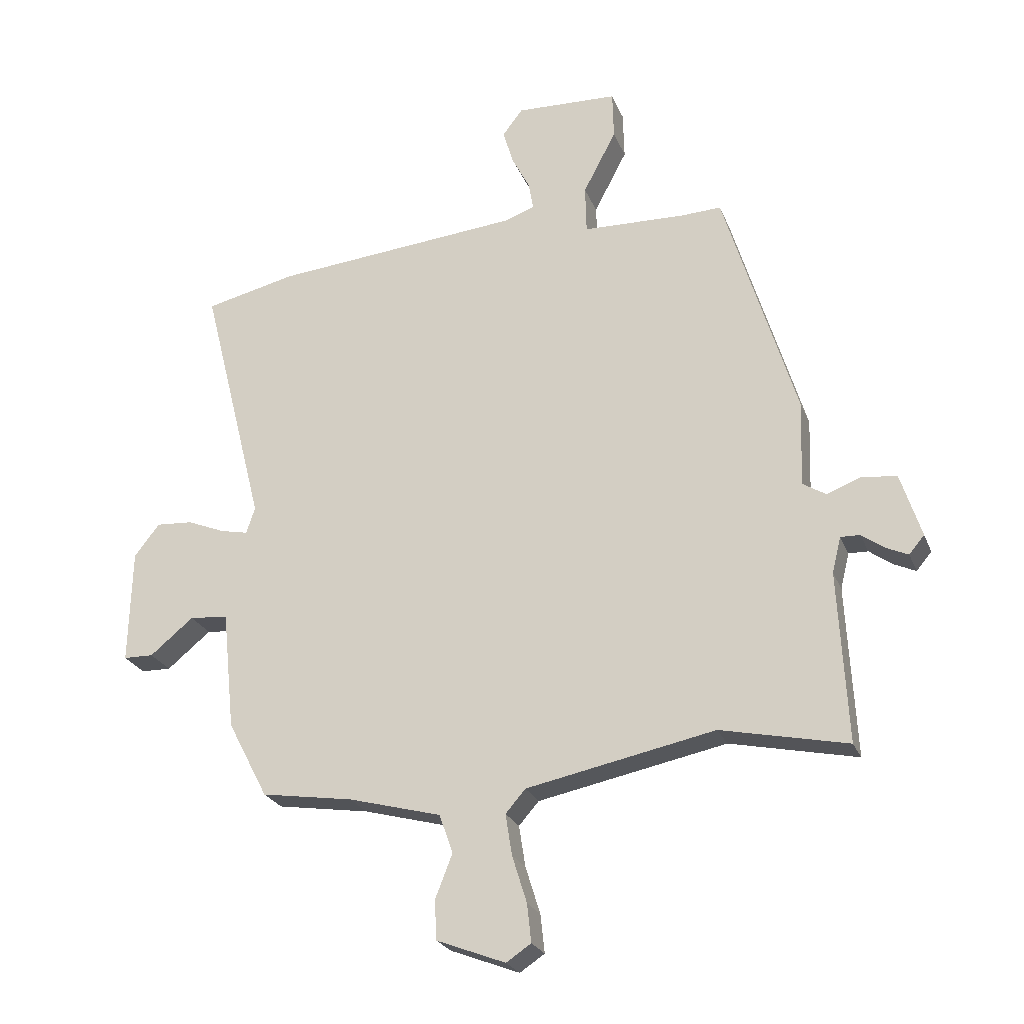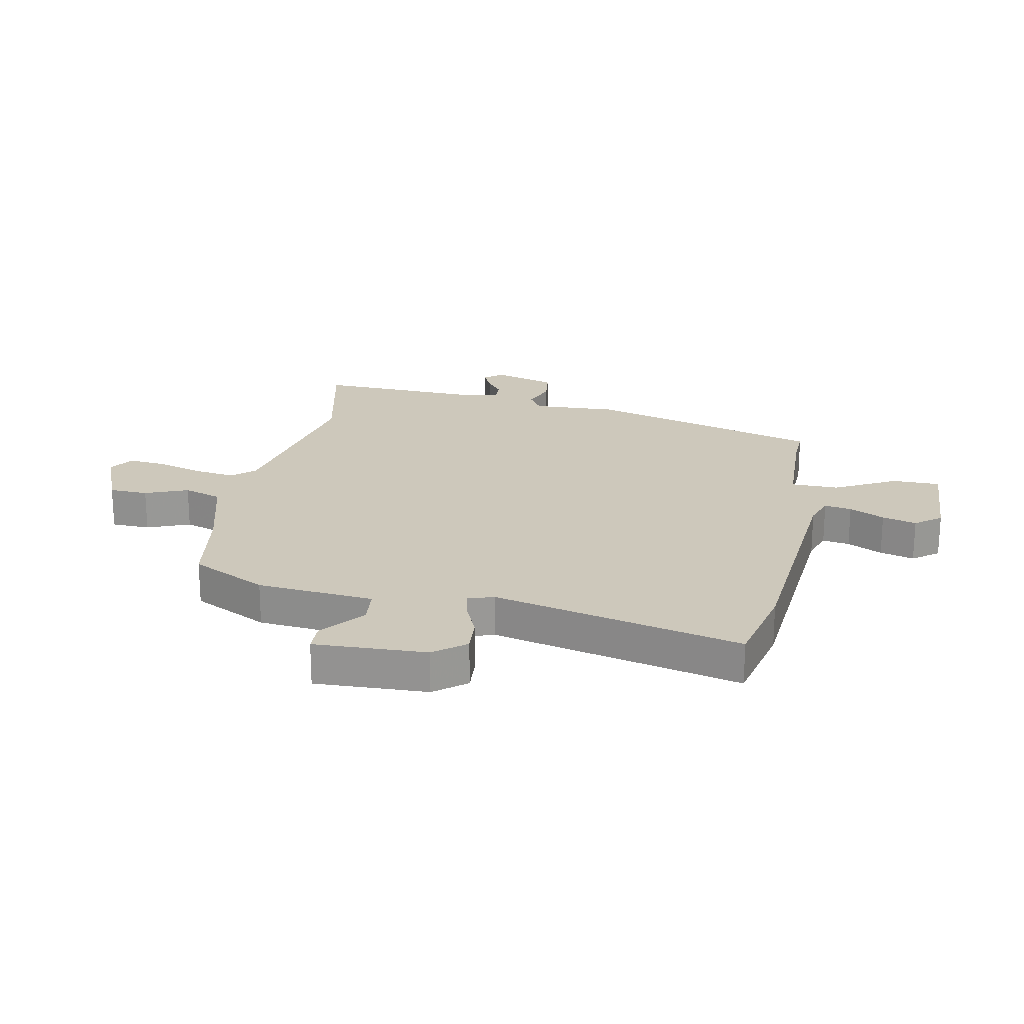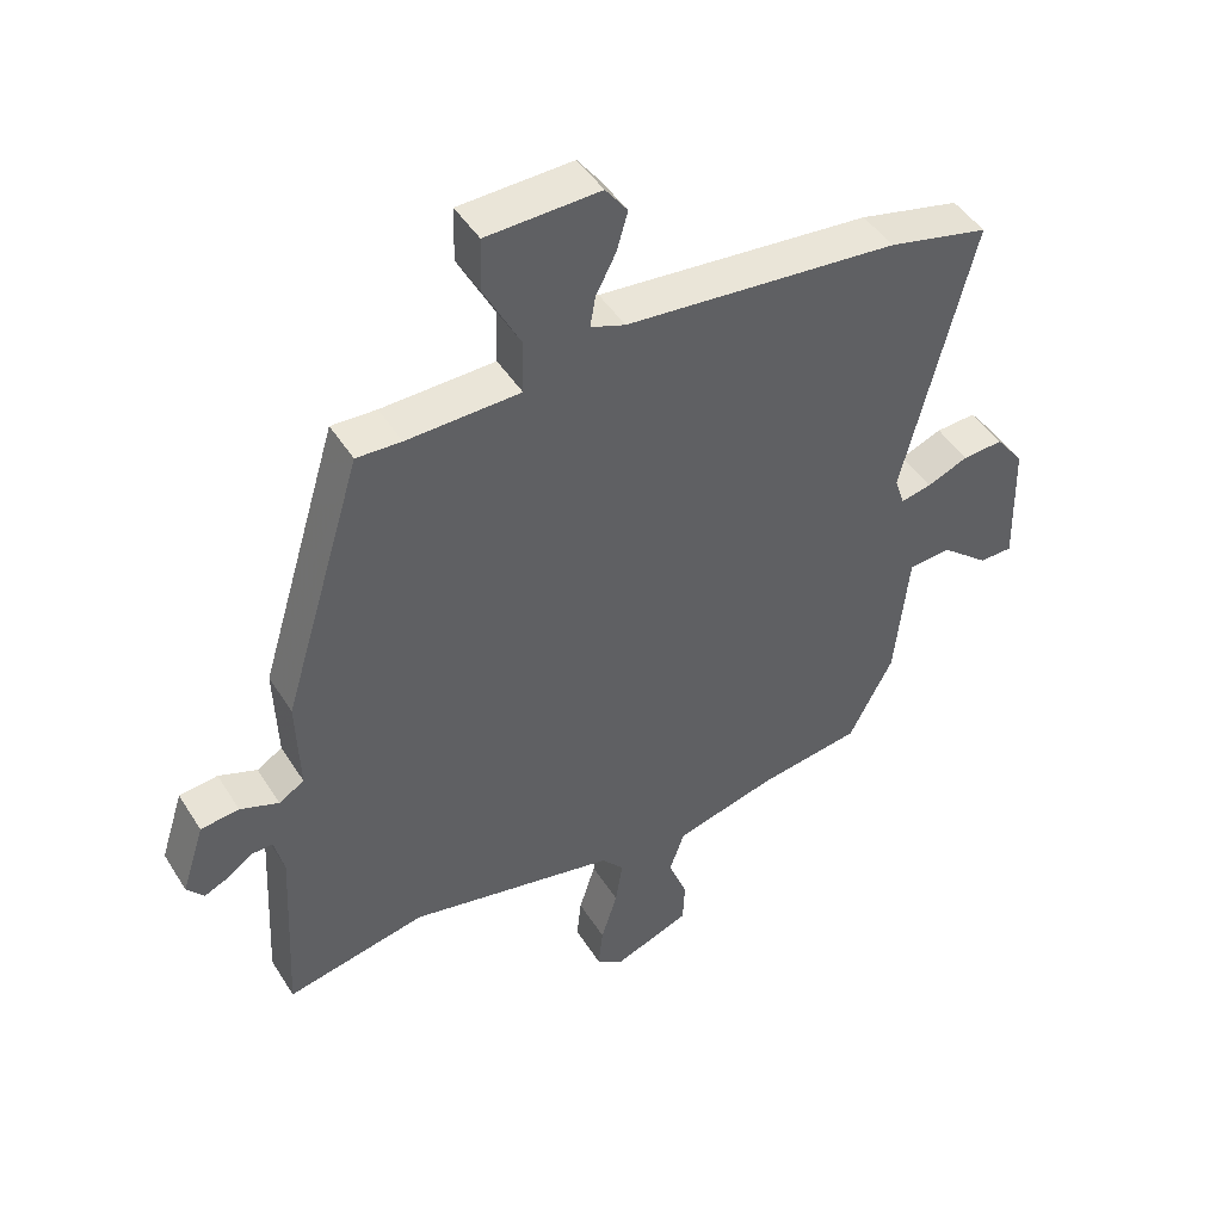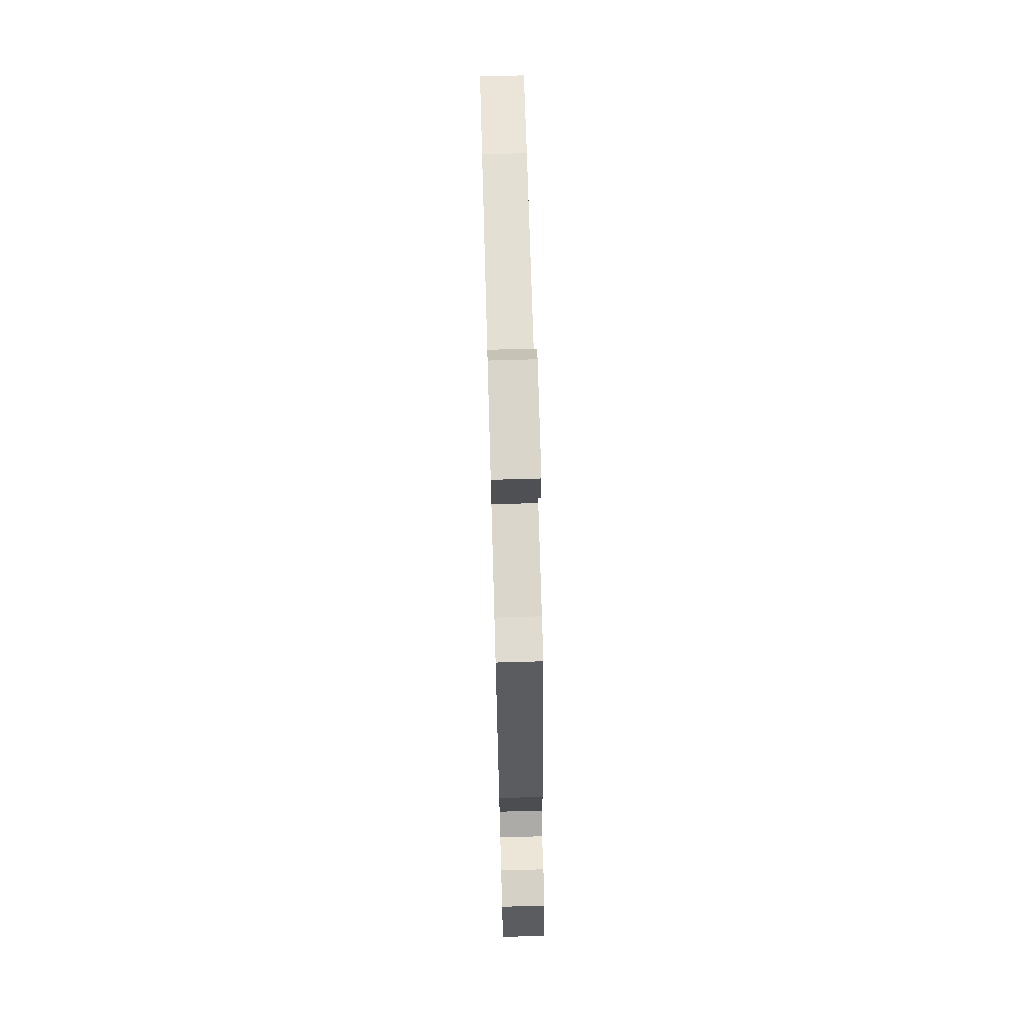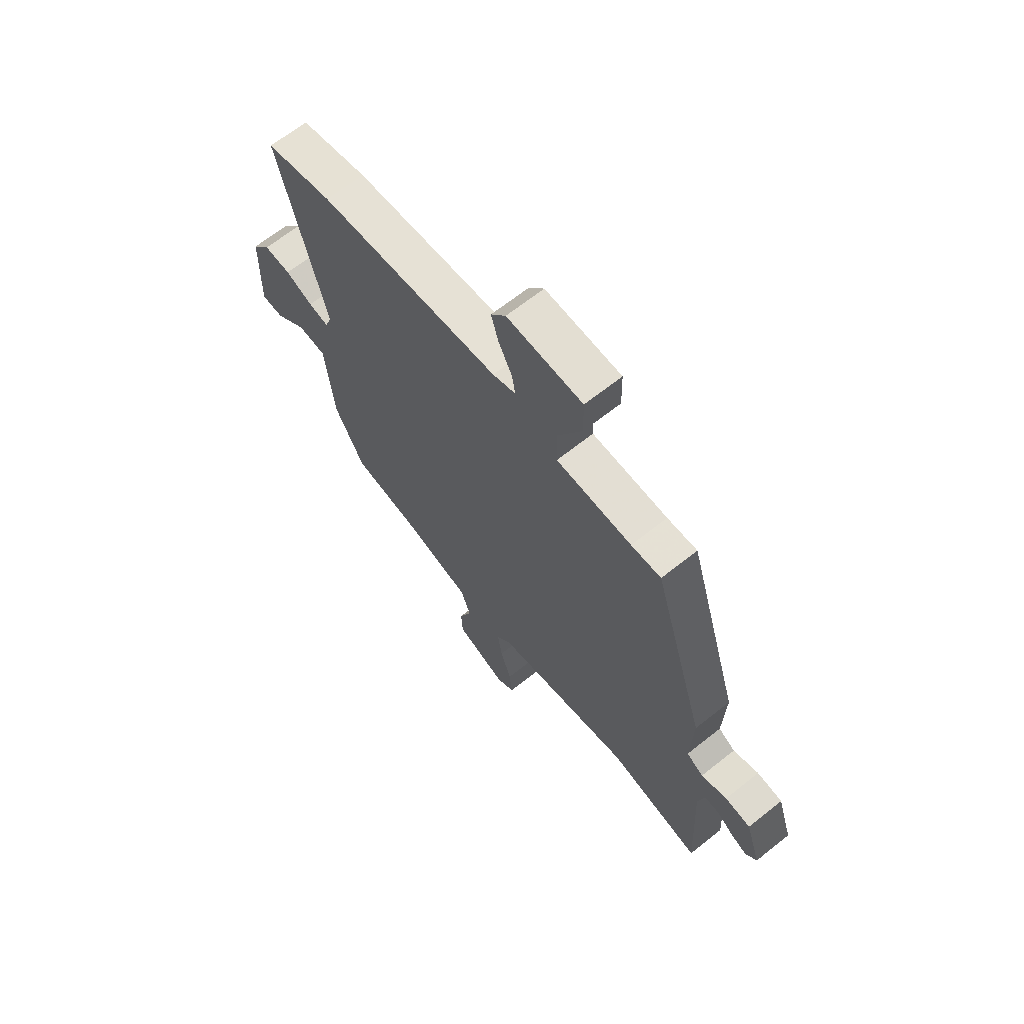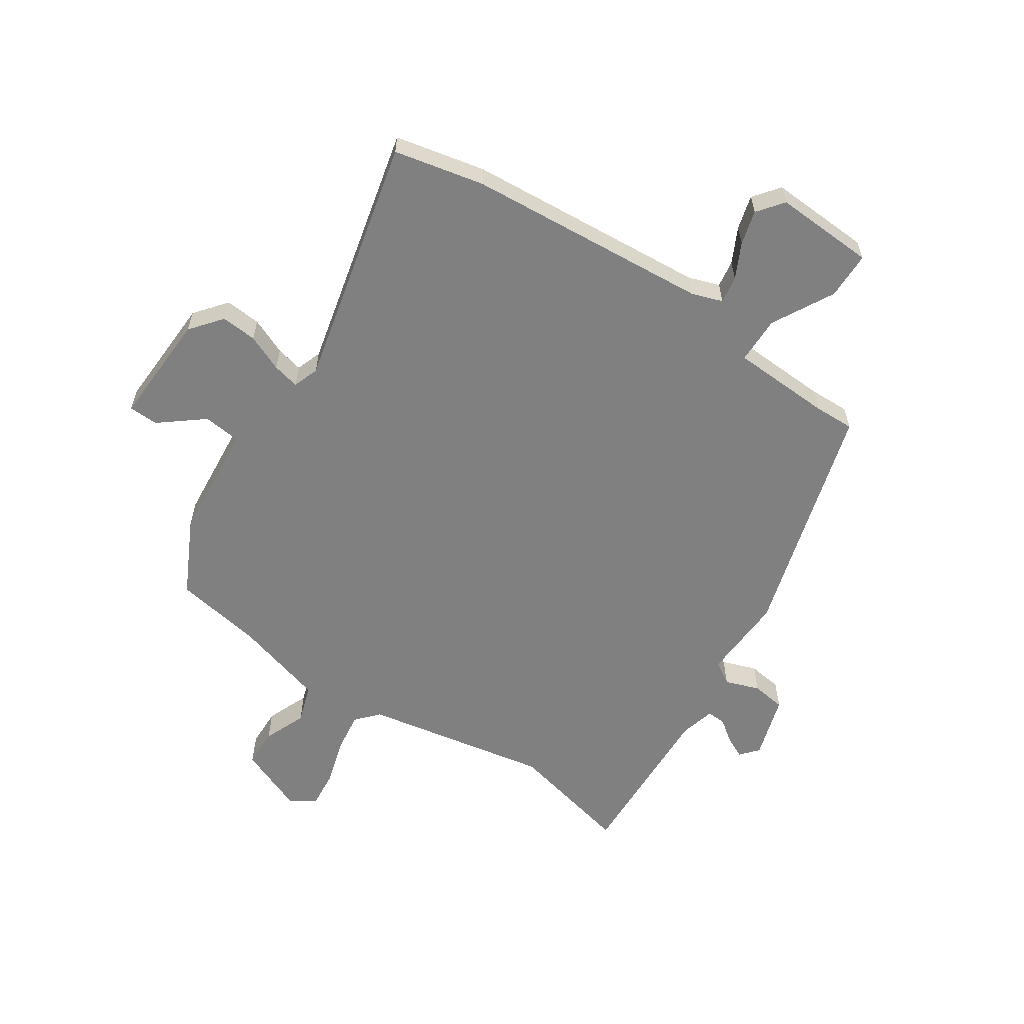
<metadata>
{"format":"obj","ext":"obj","renderer":"f3d","projection":"perspective","resolution":1024,"background":"white","views":[{"elev":-24.4,"azim":18.3,"up":"+Z"},{"elev":21.8,"azim":-79.4,"up":"+Y"},{"elev":46.0,"azim":149.6,"up":"+Z"},{"elev":72.3,"azim":88.4,"up":"+Z"},{"elev":66.4,"azim":51.4,"up":"+Z"},{"elev":-60.1,"azim":-34.5,"up":"+Y"}]}
</metadata>
<code>
v 0.354 0.07 0.499
v 0.477 0.07 0.094
v 0.472 0.07 -0.052
v 0.511 0.07 -0.076
v 0.57 0.07 -0.054
v 0.629 0.07 -0.061
v 0.664 0.07 -0.17
v 0.638 0.07 -0.201
v 0.601 0.07 -0.184
v 0.562 0.07 -0.156
v 0.529 0.07 -0.155
v 0.514 0.07 -0.216
v 0.529 0.07 -0.506
v 0.314 0.07 -0.46
v -0.006 0.07 -0.525
v -0.04 0.07 -0.564
v -0.029 0.07 -0.634
v -0.004 0.07 -0.714
v 0.003 0.07 -0.779
v -0.039 0.07 -0.807
v -0.156 0.07 -0.762
v -0.159 0.07 -0.695
v -0.13 0.07 -0.621
v -0.153 0.07 -0.555
v -0.31 0.07 -0.513
v -0.466 0.07 -0.489
v -0.534 0.07 -0.359
v -0.555 0.07 -0.157
v -0.62 0.07 -0.151
v -0.694 0.07 -0.212
v -0.745 0.07 -0.211
v -0.74 0.07 -0.016
v -0.697 0.07 0.039
v -0.635 0.07 0.035
v -0.571 0.07 0.009
v -0.524 0.07 -0.001
v -0.509 0.07 0.044
v -0.617 0.07 0.473
v -0.462 0.07 0.509
v -0.042 0.07 0.548
v 0.011 0.07 0.567
v 0.003 0.07 0.614
v -0.028 0.07 0.674
v -0.045 0.07 0.733
v -0.011 0.07 0.778
v 0.163 0.07 0.772
v 0.165 0.07 0.69
v 0.109 0.07 0.583
v 0.111 0.07 0.501
v 0.285 0.07 0.496
v 0.354 0 0.499
v 0.477 0 0.094
v 0.472 0 -0.052
v 0.511 0 -0.076
v 0.57 0 -0.054
v 0.629 0 -0.061
v 0.664 0 -0.17
v 0.638 0 -0.201
v 0.601 0 -0.184
v 0.562 0 -0.156
v 0.529 0 -0.155
v 0.514 0 -0.216
v 0.529 0 -0.506
v 0.314 0 -0.46
v -0.006 0 -0.525
v -0.04 0 -0.564
v -0.029 0 -0.634
v -0.004 0 -0.714
v 0.003 0 -0.779
v -0.039 0 -0.807
v -0.156 0 -0.762
v -0.159 0 -0.695
v -0.13 0 -0.621
v -0.153 0 -0.555
v -0.31 0 -0.513
v -0.466 0 -0.489
v -0.534 0 -0.359
v -0.555 0 -0.157
v -0.62 0 -0.151
v -0.694 0 -0.212
v -0.745 0 -0.211
v -0.74 0 -0.016
v -0.697 0 0.039
v -0.635 0 0.035
v -0.571 0 0.009
v -0.524 0 -0.001
v -0.509 0 0.044
v -0.617 0 0.473
v -0.462 0 0.509
v -0.042 0 0.548
v 0.011 0 0.567
v 0.003 0 0.614
v -0.028 0 0.674
v -0.045 0 0.733
v -0.011 0 0.778
v 0.163 0 0.772
v 0.165 0 0.69
v 0.109 0 0.583
v 0.111 0 0.501
v 0.285 0 0.496
f 46 47 48
f 45 46 48
f 44 45 48
f 43 44 48
f 42 43 48
f 41 42 48 49
f 40 41 49
f 39 40 49
f 38 39 49
f 37 38 49
f 36 37 49 50
f 33 34 35
f 32 33 35
f 31 32 35
f 30 31 35
f 29 30 35
f 28 29 35 36
f 1 2 3
f 50 1 3
f 36 50 3
f 28 36 3
f 27 28 3
f 26 27 3
f 25 26 3
f 21 22 23
f 20 21 23
f 19 20 23
f 18 19 23
f 17 18 23
f 16 17 23 24
f 15 16 24 25
f 12 13 14
f 25 3 4
f 15 25 4
f 14 15 4
f 12 14 4
f 11 12 4
f 8 9 10
f 7 8 10
f 6 7 10
f 6 10 11
f 5 6 11
f 4 5 11
f 98 97 96
f 98 96 95
f 98 95 94
f 98 94 93
f 98 93 92
f 99 98 92 91
f 99 91 90
f 99 90 89
f 99 89 88
f 99 88 87
f 100 99 87 86
f 85 84 83
f 85 83 82
f 85 82 81
f 85 81 80
f 85 80 79
f 86 85 79 78
f 53 52 51
f 53 51 100
f 53 100 86
f 53 86 78
f 53 78 77
f 53 77 76
f 53 76 75
f 73 72 71
f 73 71 70
f 73 70 69
f 73 69 68
f 73 68 67
f 74 73 67 66
f 75 74 66 65
f 64 63 62
f 54 53 75
f 54 75 65
f 54 65 64
f 54 64 62
f 54 62 61
f 60 59 58
f 60 58 57
f 60 57 56
f 61 60 56
f 61 56 55
f 61 55 54
f 1 51 52 2
f 2 52 53 3
f 3 53 54 4
f 4 54 55 5
f 5 55 56 6
f 6 56 57 7
f 7 57 58 8
f 8 58 59 9
f 9 59 60 10
f 10 60 61 11
f 11 61 62 12
f 12 62 63 13
f 13 63 64 14
f 14 64 65 15
f 15 65 66 16
f 16 66 67 17
f 17 67 68 18
f 18 68 69 19
f 19 69 70 20
f 20 70 71 21
f 21 71 72 22
f 22 72 73 23
f 23 73 74 24
f 24 74 75 25
f 25 75 76 26
f 26 76 77 27
f 27 77 78 28
f 28 78 79 29
f 29 79 80 30
f 30 80 81 31
f 31 81 82 32
f 32 82 83 33
f 33 83 84 34
f 34 84 85 35
f 35 85 86 36
f 36 86 87 37
f 37 87 88 38
f 38 88 89 39
f 39 89 90 40
f 40 90 91 41
f 41 91 92 42
f 42 92 93 43
f 43 93 94 44
f 44 94 95 45
f 45 95 96 46
f 46 96 97 47
f 47 97 98 48
f 48 98 99 49
f 49 99 100 50
f 50 100 51 1

</code>
